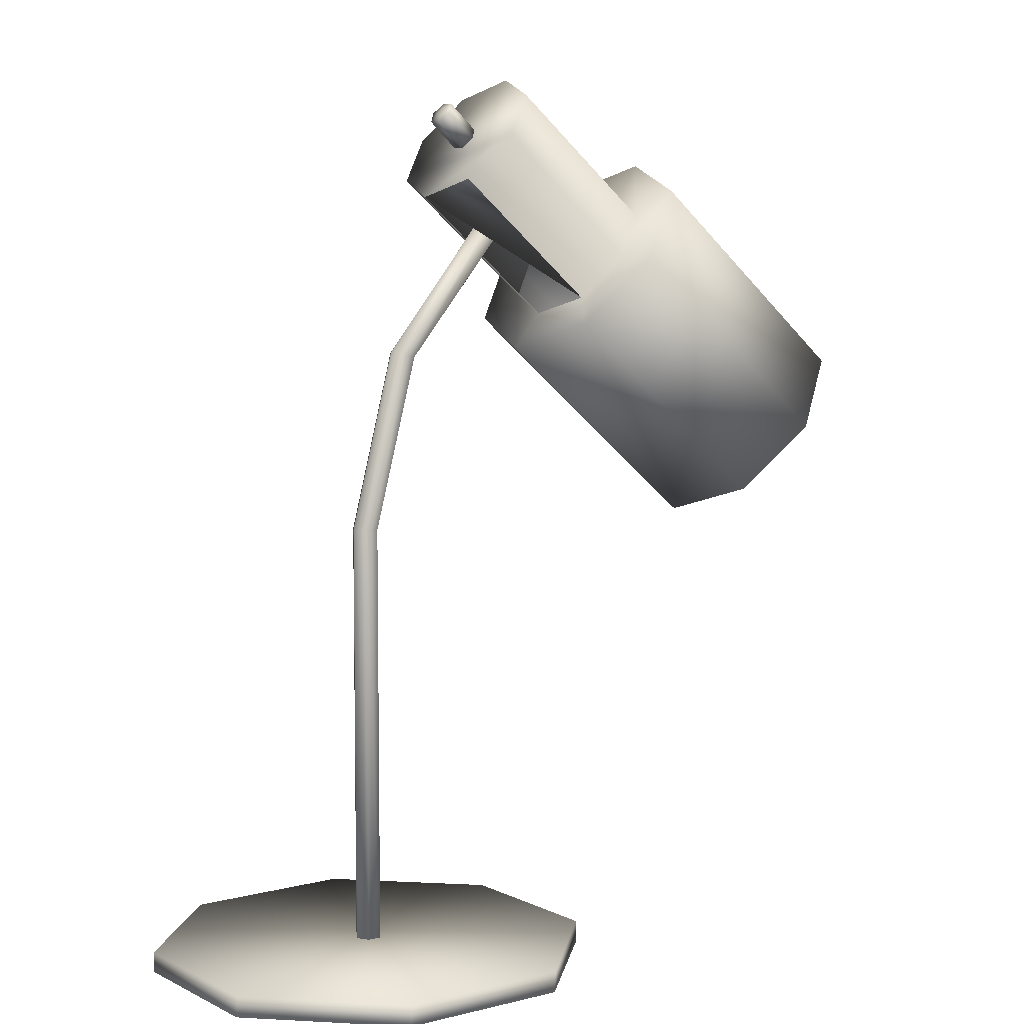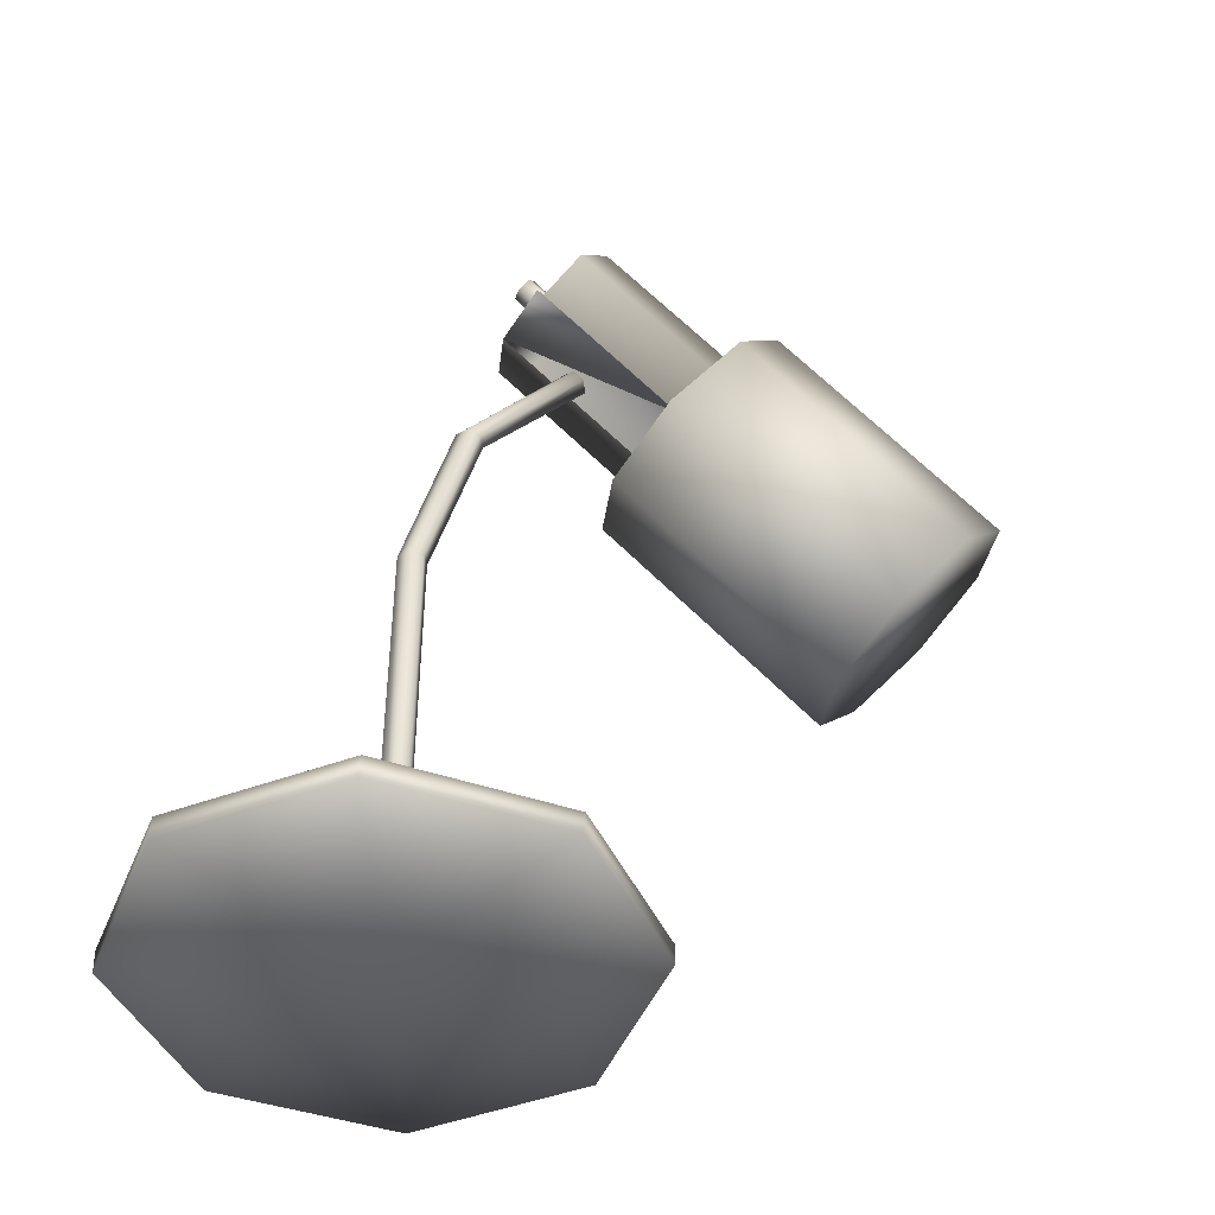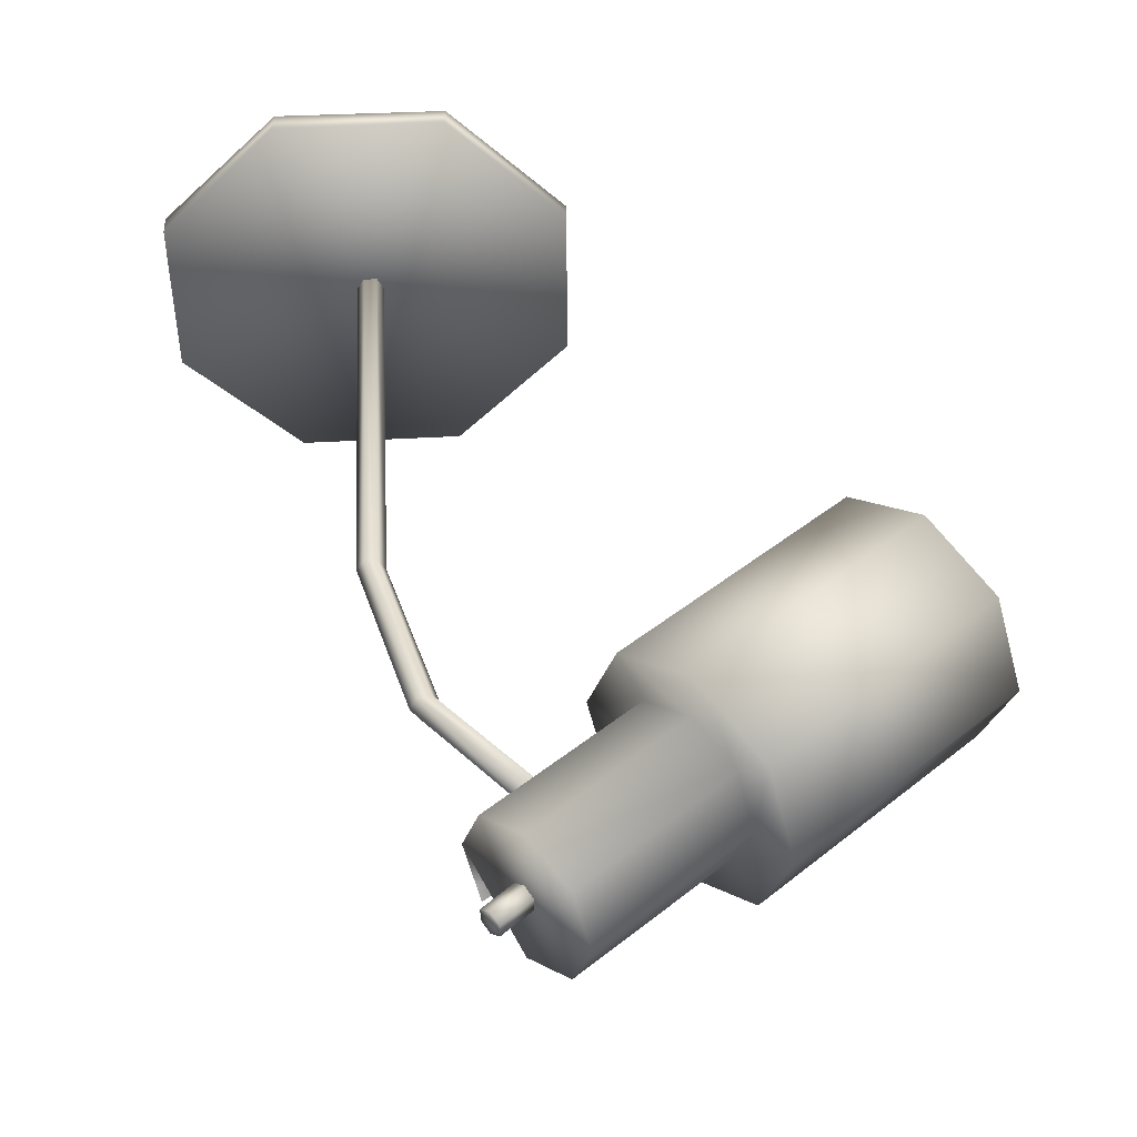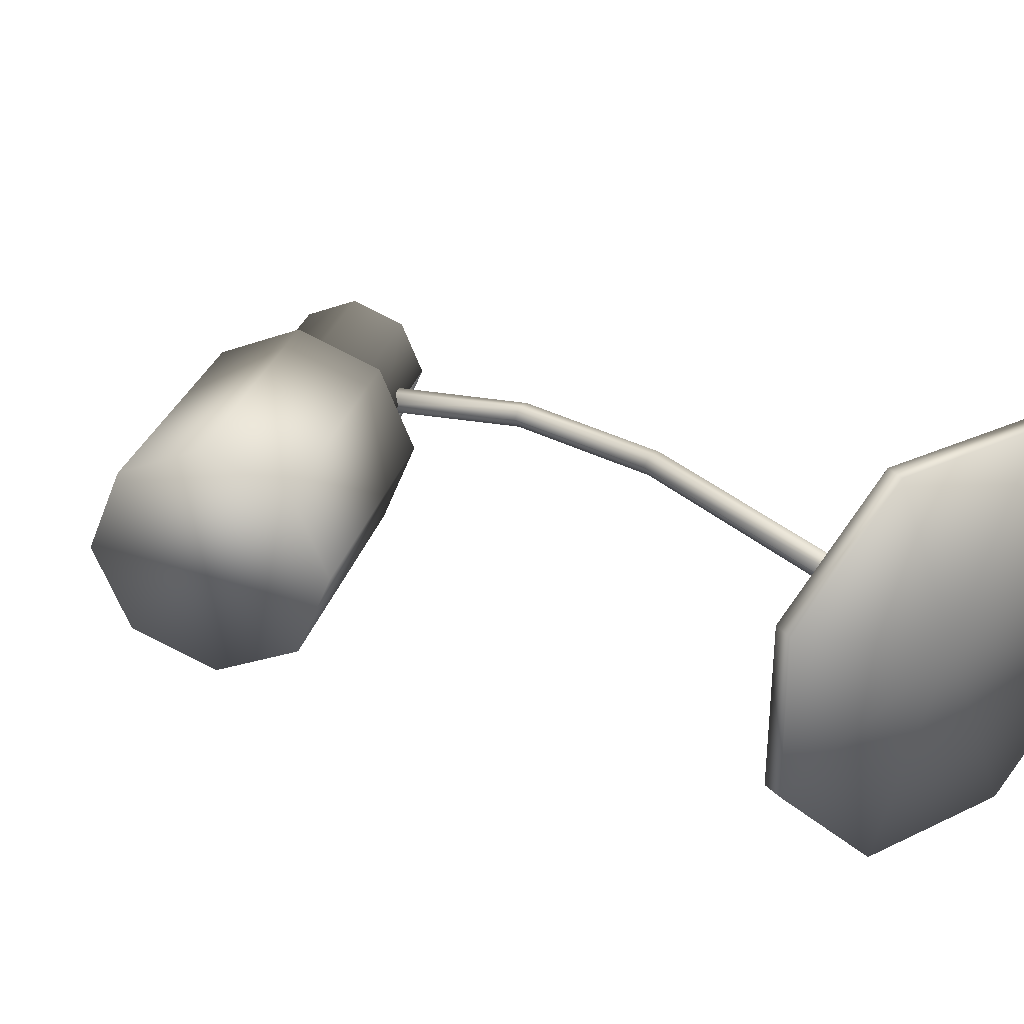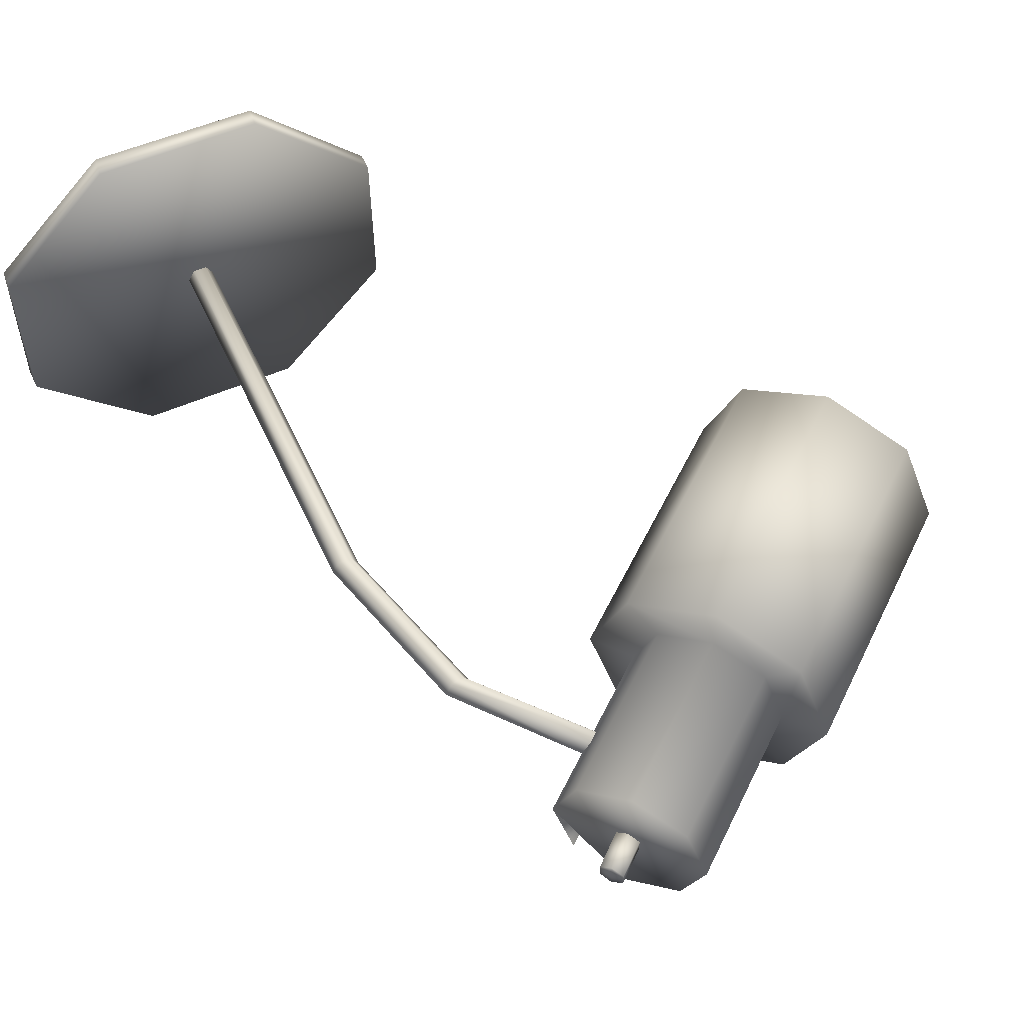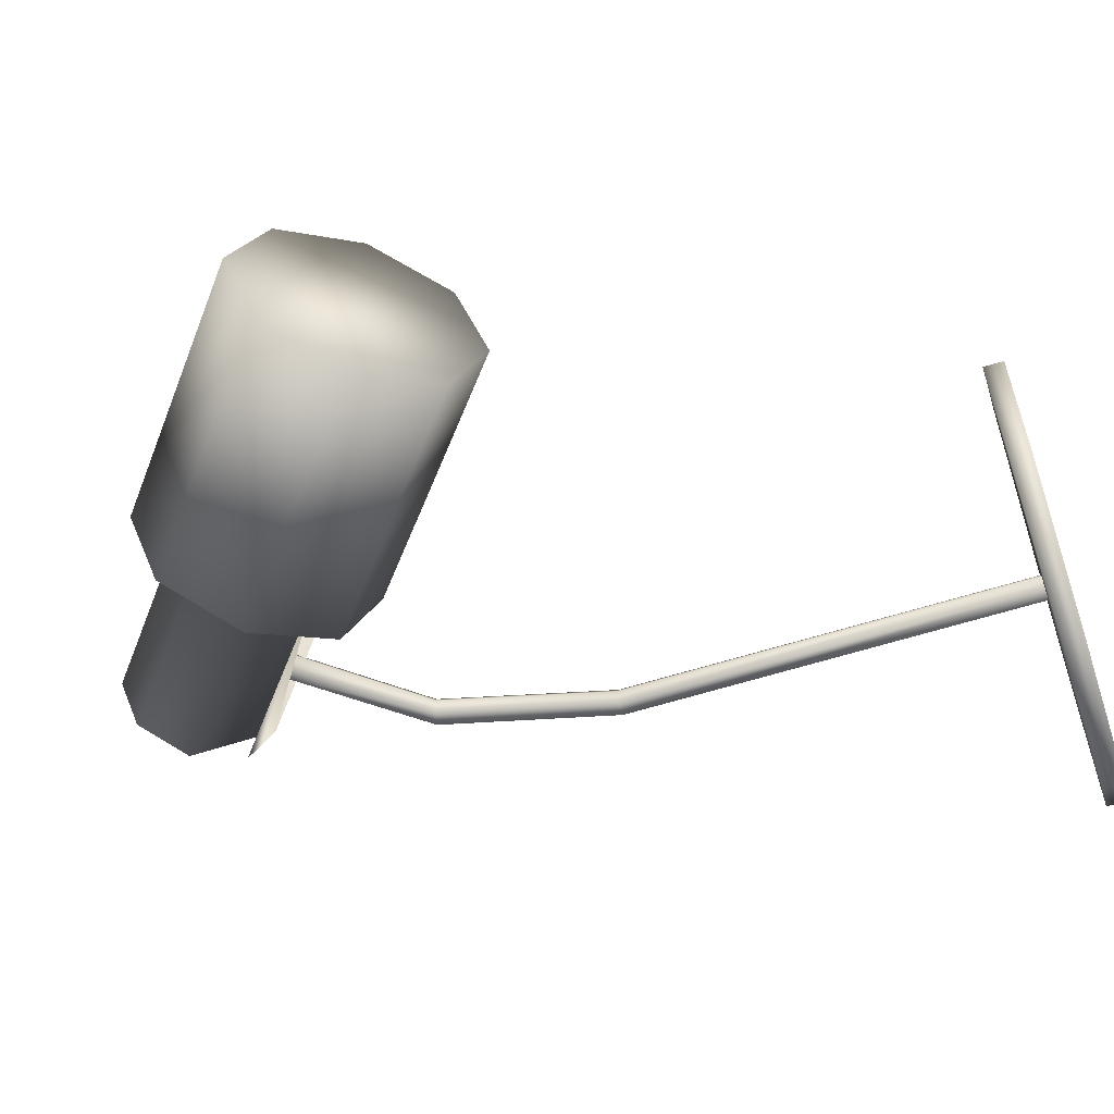
<metadata>
{"format":"obj","ext":"obj","renderer":"f3d","projection":"perspective","resolution":1024,"background":"white","views":[{"elev":6.8,"azim":143.9,"up":"+Y"},{"elev":-44.6,"azim":158.9,"up":"+Y"},{"elev":43.7,"azim":176.8,"up":"+Z"},{"elev":28.9,"azim":-35.4,"up":"+Z"},{"elev":54.9,"azim":155.6,"up":"+Z"},{"elev":-57.5,"azim":-71.5,"up":"+Z"}]}
</metadata>
<code>
v 0.4945 0.9114 0.1618
v 0.4568 0.9562 0.1862
v 0.4408 0.975 0.2448
v 0.4568 0.9562 0.3038
v 0.4945 0.9114 0.3282
v 0.5321 0.8662 0.3038
v 0.5478 0.8476 0.2448
v 0.5321 0.8662 0.1862
v 0.3806 0.739 0.1862
v 0.3961 0.7206 0.2448
v 0.3806 0.739 0.3038
v 0.3427 0.7842 0.3282
v 0.3049 0.8292 0.3038
v 0.2893 0.8477 0.2448
v 0.3049 0.8292 0.1862
v 0.3427 0.7842 0.1618
v 0.3427 0.7842 0.1125
v 0.2825 0.8559 0.1513
v 0.2578 0.8856 0.2448
v 0.2825 0.8559 0.3385
v 0.3427 0.7842 0.3776
v 0.4031 0.7123 0.3385
v 0.428 0.6828 0.2448
v 0.4031 0.7123 0.1513
v 0.1705 0.5171 0.1513
v 0.1956 0.4875 0.2448
v 0.1705 0.5171 0.3385
v 0.1104 0.5891 0.3776
v 0.04995 0.6608 0.3385
v 0.025 0.6905 0.2448
v 0.04995 0.6608 0.1513
v 0.1104 0.5891 0.1125
v 0.5034 0.9004 0.2528
v 0.5261 0.9376 0.26
v 0.4953 0.9104 0.26
v 0.518 0.947 0.2528
v 0.4873 0.9201 0.2528
v 0.518 0.947 0.2383
v 0.4873 0.9201 0.2383
v 0.5261 0.9376 0.231
v 0.4953 0.9104 0.231
v 0.5341 0.9279 0.2383
v 0.5034 0.9004 0.2383
v 0.5341 0.9279 0.2528
v 0.4953 0.9104 0.2456
v 0.5261 0.9376 0.2456
v 0.7184 0.04672 0.4574
v 0.5392 0.04672 0.4589
v 0.4116 0.04672 0.3332
v 0.4101 0.04672 0.1544
v 0.5354 0.04672 0.02654
v 0.7147 0.04672 0.025
v 0.8425 0.04672 0.1506
v 0.844 0.04672 0.3296
v 0.8432 0.025 0.3314
v 0.7165 0.025 0.4582
v 0.5373 0.025 0.4582
v 0.4108 0.025 0.3314
v 0.4108 0.025 0.1524
v 0.5373 0.025 0.0257
v 0.7165 0.025 0.0257
v 0.8432 0.025 0.1524
v 0.6269 0.025 0.2418
v 0.6412 0.04266 0.245
v 0.6339 0.04266 0.2324
v 0.6193 0.04266 0.2324
v 0.6121 0.04266 0.245
v 0.6193 0.04266 0.2577
v 0.6339 0.04266 0.2577
v 0.4748 0.8145 0.2577
v 0.4636 0.8053 0.2577
v 0.4583 0.8005 0.245
v 0.4636 0.8053 0.2324
v 0.4748 0.8145 0.2324
v 0.4804 0.8196 0.245
v 0.5919 0.6832 0.245
v 0.5849 0.6814 0.2324
v 0.5707 0.6776 0.2324
v 0.5636 0.6755 0.245
v 0.5707 0.6776 0.2577
v 0.5849 0.6814 0.2577
v 0.6339 0.4945 0.2577
v 0.6193 0.4945 0.2577
v 0.6121 0.4945 0.245
v 0.6193 0.4945 0.2324
v 0.6339 0.4945 0.2324
v 0.6412 0.4945 0.245
f 3 4 13
f 4 12 13
f 4 5 12
f 5 11 12
f 5 6 11
f 6 10 11
f 6 7 10
f 9 1 16
f 10 24 23
f 13 21 20
f 13 12 21
f 14 20 19
f 14 13 20
f 15 19 18
f 16 18 17
f 17 18 31
f 18 19 30
f 19 29 30
f 19 20 29
f 20 28 29
f 21 22 27
f 23 25 26
f 3 1 4
f 5 4 1
f 5 1 6
f 6 1 7
f 9 7 1
f 1 3 2
f 15 16 1
f 1 2 15
f 14 15 2
f 2 3 14
f 13 14 3
f 7 9 8
f 24 16 17
f 9 16 24
f 10 9 24
f 23 22 11
f 11 10 23
f 22 21 12
f 12 11 22
f 14 19 15
f 15 18 16
f 31 32 17
f 30 31 18
f 21 28 20
f 28 21 27
f 22 26 27
f 23 26 22
f 24 25 23
f 32 25 17
f 25 24 17
f 34 35 33
f 33 44 34
f 44 33 43
f 43 33 45
f 34 44 46
f 33 35 45
f 35 34 36
f 35 36 37
f 36 34 46
f 35 37 45
f 37 36 38
f 37 38 39
f 38 36 46
f 37 39 45
f 39 38 40
f 39 40 41
f 40 38 46
f 39 41 45
f 41 40 42
f 41 42 43
f 42 40 46
f 41 43 45
f 43 42 44
f 44 42 46
f 54 53 52
f 54 52 51
f 54 51 50
f 54 50 49
f 54 49 48
f 54 48 47
f 47 56 55
f 47 55 54
f 54 55 62
f 62 55 63
f 55 56 63
f 56 47 48
f 56 48 57
f 56 57 63
f 57 48 49
f 57 49 58
f 57 58 63
f 58 49 50
f 58 50 59
f 58 59 63
f 59 50 51
f 59 51 60
f 59 60 63
f 60 51 52
f 60 52 61
f 60 61 63
f 61 52 53
f 61 53 62
f 61 62 63
f 62 53 54
f 75 81 76
f 75 70 81
f 71 80 81
f 71 81 70
f 72 79 80
f 72 80 71
f 73 78 79
f 73 79 72
f 74 77 78
f 74 78 73
f 75 76 77
f 75 77 74
f 76 87 86
f 76 86 77
f 77 86 85
f 77 85 78
f 78 85 84
f 78 84 79
f 79 84 83
f 79 83 80
f 80 83 82
f 80 82 81
f 76 82 87
f 76 81 82
f 87 69 64
f 87 82 69
f 83 68 69
f 83 69 82
f 84 67 68
f 84 68 83
f 85 66 67
f 85 67 84
f 86 65 66
f 86 66 85
f 87 64 65
f 87 65 86
f 32 31 30
f 26 25 32
f 27 26 32
f 28 27 32
f 28 32 30
f 29 28 30
f 71 70 75
f 75 74 73
f 73 72 71
f 75 73 71
f 65 64 69
f 66 65 69
f 66 69 68
f 67 66 68

</code>
